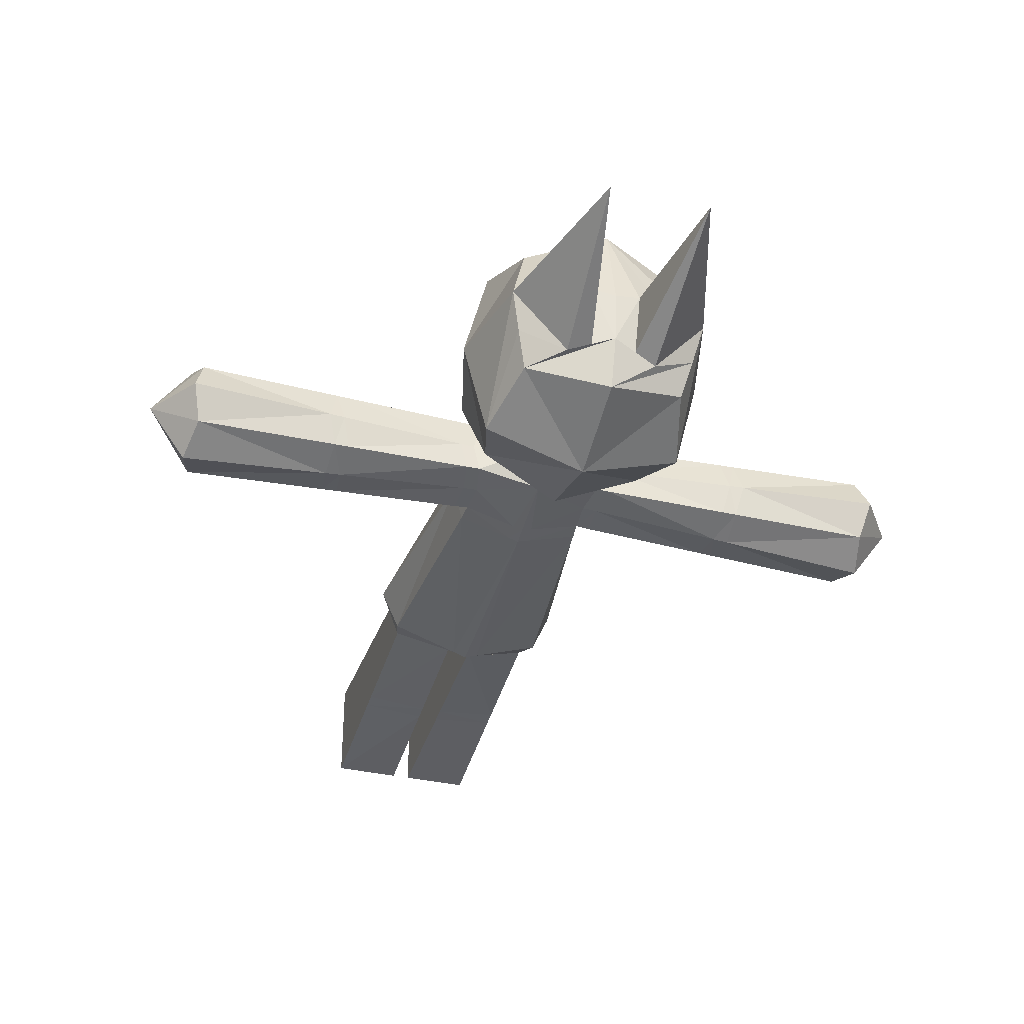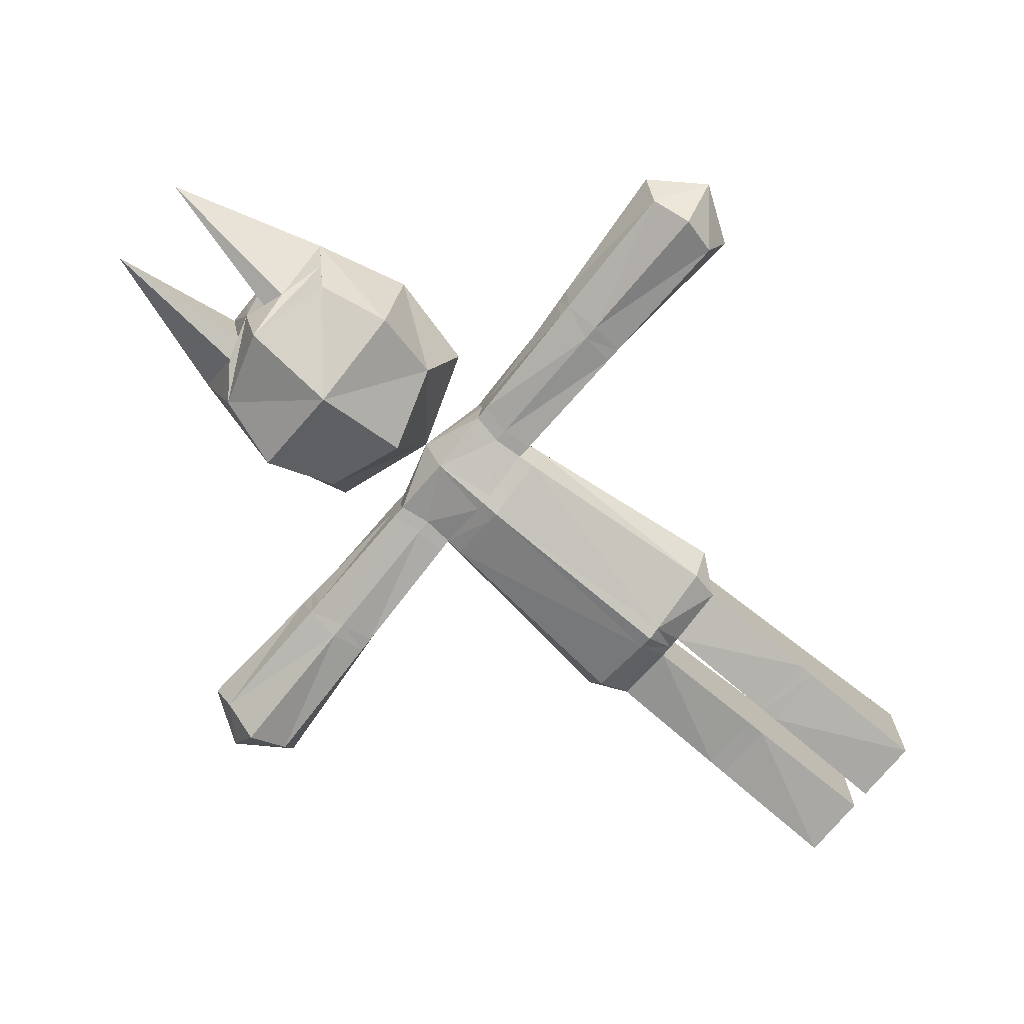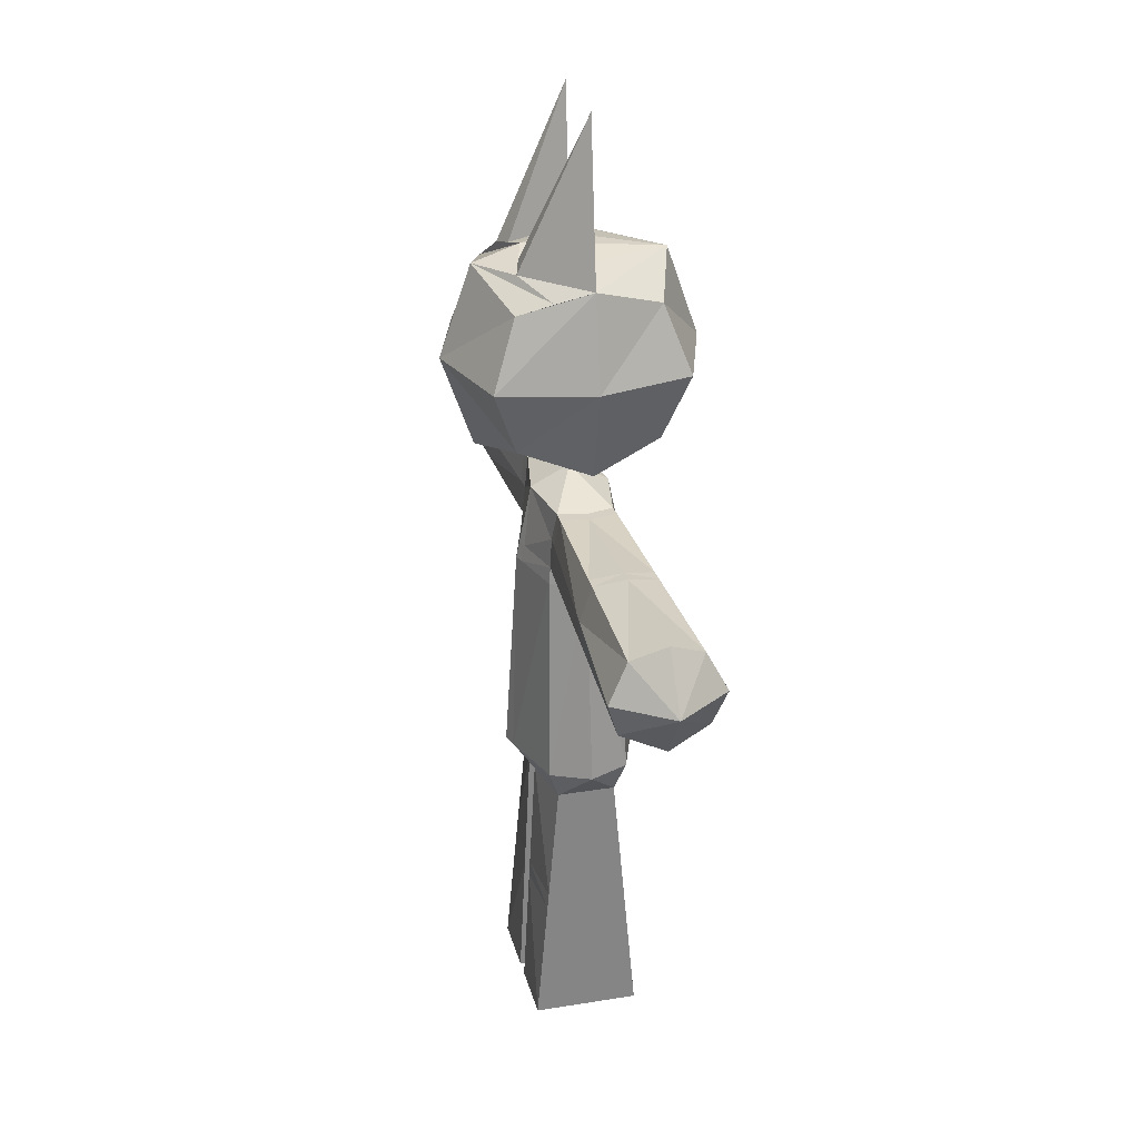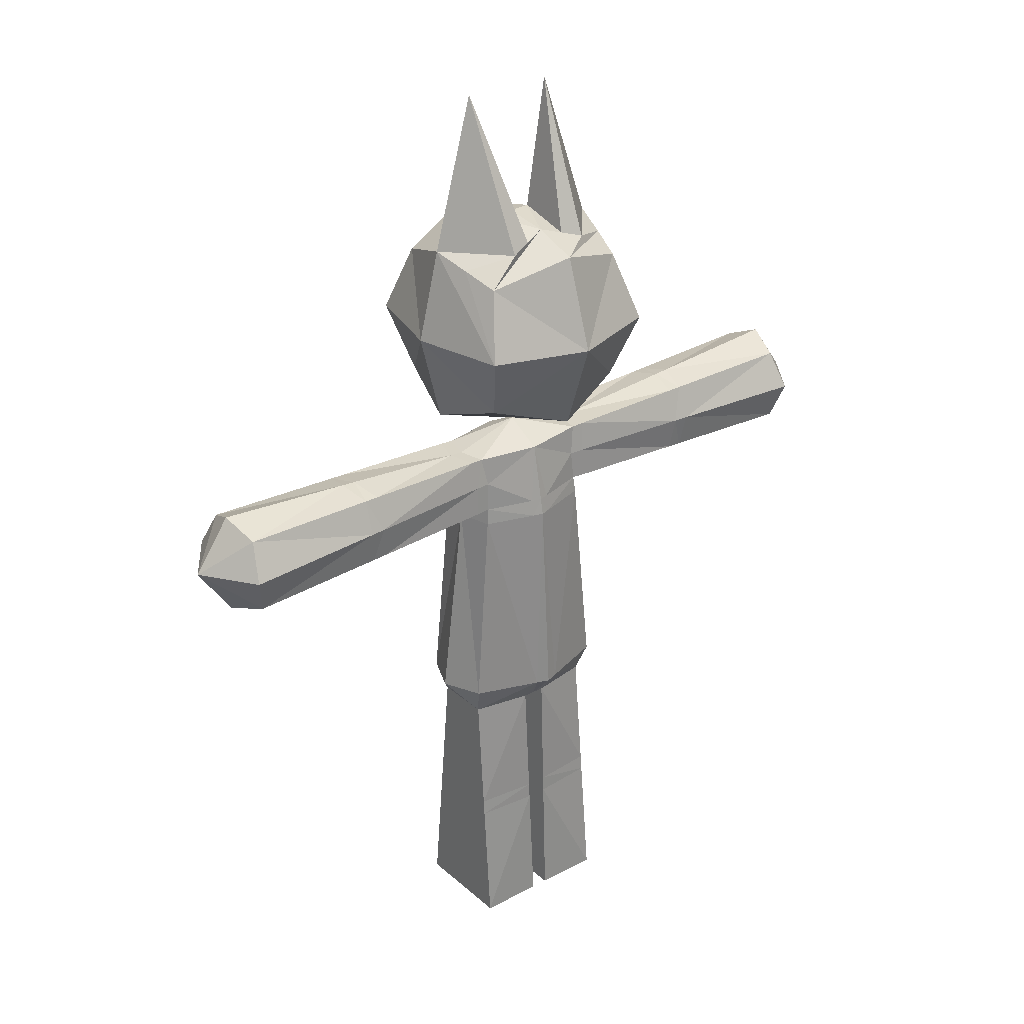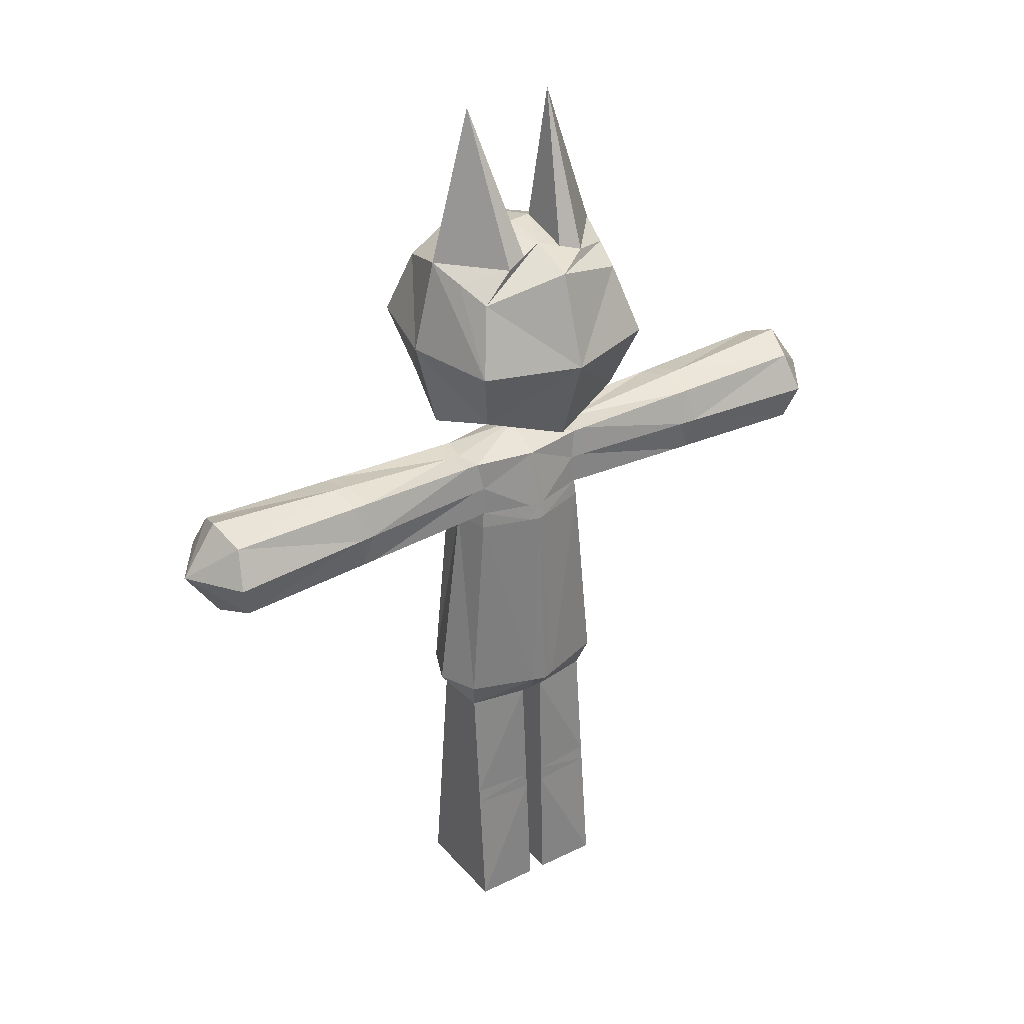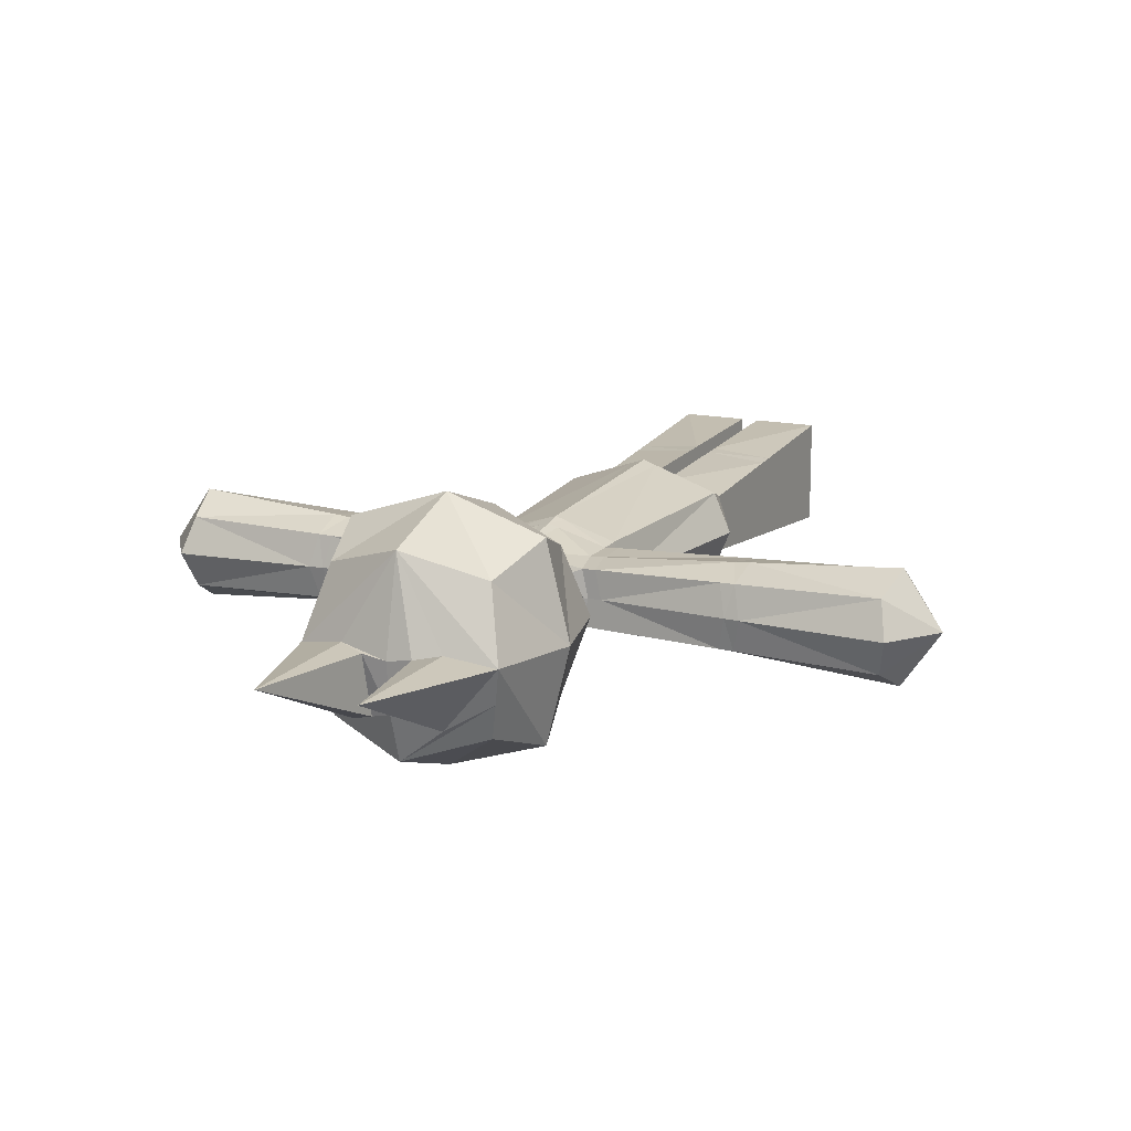
<metadata>
{"format":"obj","ext":"obj","renderer":"f3d","projection":"perspective","resolution":1024,"background":"white","views":[{"elev":-36.6,"azim":163.9,"up":"+Z"},{"elev":-73.4,"azim":-129.4,"up":"+Z"},{"elev":28.9,"azim":-103.7,"up":"+Y"},{"elev":29.4,"azim":141.9,"up":"+Y"},{"elev":33.4,"azim":146.0,"up":"+Y"},{"elev":14.9,"azim":-154.8,"up":"+Z"}]}
</metadata>
<code>
o Cube.001
v -0.4331 1.563 -0.176
v -0.3827 3.486 -0.167
v -0.4331 1.563 0.176
v -0.3827 3.486 0.167
v -0.4331 1.563 0
v -0.4183 3.486 0
v -0.4771 1.747 0.2415
v -0.4771 1.747 -0.2415
v -0.5831 1.747 0
v 0 1.563 0.2413
v 0 3.486 0.2365
v -0 1.563 -0.2413
v -0 3.486 -0.2365
v 0 3.608 0
v -0 1.747 -0.4069
v 0 1.747 0.4069
v -0.4732 3.956 -0.4249
v -0.4732 4.788 -0.4249
v -0.4732 3.956 0.4249
v -0.4732 4.788 0.4249
v 0 3.81 0.5736
v 0 4.934 0.5736
v -0.5833 4.372 0.5736
v -0.5833 3.81 0
v -0.5811 4.931 0.008497
v -0.5833 4.372 -0.5736
v -0 3.81 -0.5736
v -0 4.934 -0.5736
v 0 4.372 0.7648
v -0.7247 4.372 0
v -0 4.372 -0.7648
v 0 5.058 0.01147
v -0.3625 3.126 0.204
v -0.3625 3.126 -0.204
v -0.4132 3.126 0
v -0 3.126 -0.3085
v 0 3.126 0.3085
v -2.148 3.525 -0.2113
v -2.148 3.525 0.2113
v -2.2 3.619 0
v -2.134 3.071 0.2582
v -2.134 3.071 -0.2582
v -2.207 2.977 0
v -0.4443 3.122 0.2084
v -0.4961 3.122 0
v -0.5008 3.489 0
v -0.4644 3.489 0.1706
v -0.4644 3.489 -0.1706
v -0.4443 3.122 -0.2084
v -0.3494 3.306 0.1936
v -0.3494 3.306 -0.1936
v -0.3713 3.024 -0.2145
v -0.3713 3.024 0.2145
v -2.195 3.298 0.331
v -2.195 3.298 -0.331
v -2.424 3.298 0
v -0.4348 3.306 -0.1977
v -0.4348 3.306 0.1977
v -0.5282 4.861 -0.2124
v -0 5.027 -0.2868
v -0.2916 5.861 0.04945
v -0.2641 4.944 -0.3671
v -0.2982 4.998 0.06194
v -0.1475 5.054 0.03358
v -0.1321 4.986 -0.3269
v -0.4263 3.024 0
v -0 3.024 -0.3289
v 0 3.024 0.3289
v -0.07151 1.563 -0.2413
v -0.07877 1.747 0.3796
v -0.07151 1.563 0.2413
v -0.07151 1.563 0
v -0.07877 1.747 -0.3796
v -0.05984 3.126 -0.2912
v -0.05984 3.126 0.2912
v -0.06131 3.024 0.31
v -0.06131 3.024 -0.31
v -0.4505 -0.07493 -0.3209
v -0.4505 -0.07493 0.3209
v -0.4505 -0.07493 0
v -0.05411 -0.07493 -0.3209
v -0.05411 -0.07493 0.3209
v -0.05411 -0.07493 0
v -1.289 3.096 0.2333
v -1.351 3.554 0
v -1.306 3.507 -0.191
v -1.352 3.049 0
v -1.306 3.507 0.191
v -1.289 3.096 -0.2333
v -1.315 3.302 -0.2644
v -1.315 3.302 0.2644
v -1.263 3.057 0
v -1.219 3.506 0.1888
v -1.201 3.099 -0.2307
v -1.201 3.099 0.2307
v -1.262 3.548 0
v -1.219 3.506 -0.1888
v -1.223 3.302 -0.2575
v -1.223 3.302 0.2575
v -0.06364 0.8219 0
v -0.06364 0.8219 -0.2773
v -0.441 0.8219 -0.2415
v -0.441 0.8219 0.2415
v -0.06364 0.8219 0.2773
v -0.441 0.8219 0
v -0.06257 0.7214 0
v -0.4421 0.7214 0.2504
v -0.06257 0.7214 -0.2822
v -0.4421 0.7214 -0.2504
v -0.06257 0.7214 0.2822
v -0.4421 0.7214 0
v 0.4331 1.563 -0.176
v 0.3827 3.486 -0.167
v 0.4331 1.563 0.176
v 0.3827 3.486 0.167
v 0.4331 1.563 -0
v 0.4183 3.486 -0
v 0.4771 1.747 0.2415
v 0.4771 1.747 -0.2415
v 0.5831 1.747 -0
v 0.4732 3.956 -0.4249
v 0.4732 4.788 -0.4249
v 0.4732 3.956 0.4249
v 0.4732 4.788 0.4249
v 0.5833 4.372 0.5736
v 0.5833 3.81 -0
v 0.5811 4.931 0.008497
v 0.5833 4.372 -0.5736
v 0.7247 4.372 -0
v 0.3625 3.126 0.204
v 0.3625 3.126 -0.204
v 0.4132 3.126 -0
v 2.148 3.525 -0.2113
v 2.148 3.525 0.2113
v 2.2 3.619 -0
v 2.134 3.071 0.2582
v 2.134 3.071 -0.2582
v 2.207 2.977 -0
v 0.4443 3.122 0.2084
v 0.4961 3.122 -0
v 0.5008 3.489 -0
v 0.4644 3.489 0.1706
v 0.4644 3.489 -0.1706
v 0.4443 3.122 -0.2084
v 0.3494 3.306 0.1936
v 0.3494 3.306 -0.1936
v 0.3713 3.024 -0.2145
v 0.3713 3.024 0.2145
v 2.195 3.298 0.331
v 2.195 3.298 -0.331
v 2.424 3.298 -0
v 0.4348 3.306 -0.1977
v 0.4348 3.306 0.1977
v 0.5282 4.861 -0.2124
v 0.2916 5.861 0.04945
v 0.2641 4.944 -0.3671
v 0.2982 4.998 0.06194
v 0.1475 5.054 0.03358
v 0.1321 4.986 -0.3269
v 0.4263 3.024 -0
v 0.07151 1.563 -0.2413
v 0.07877 1.747 0.3796
v 0.07151 1.563 0.2413
v 0.07151 1.563 -0
v 0.07877 1.747 -0.3796
v 0.05984 3.126 -0.2912
v 0.05984 3.126 0.2912
v 0.06131 3.024 0.31
v 0.06131 3.024 -0.31
v 0.4505 -0.07493 -0.3209
v 0.4505 -0.07493 0.3209
v 0.4505 -0.07493 -0
v 0.05411 -0.07493 -0.3209
v 0.05411 -0.07493 0.3209
v 0.05411 -0.07493 -0
v 1.289 3.096 0.2333
v 1.351 3.554 -0
v 1.306 3.507 -0.191
v 1.352 3.049 -0
v 1.306 3.507 0.191
v 1.289 3.096 -0.2333
v 1.315 3.302 -0.2644
v 1.315 3.302 0.2644
v 1.263 3.057 -0
v 1.219 3.506 0.1888
v 1.201 3.099 -0.2307
v 1.201 3.099 0.2307
v 1.262 3.548 -0
v 1.219 3.506 -0.1888
v 1.223 3.302 -0.2575
v 1.223 3.302 0.2575
v 0.06364 0.8219 -0
v 0.06364 0.8219 -0.2773
v 0.441 0.8219 -0.2415
v 0.441 0.8219 0.2415
v 0.06364 0.8219 0.2773
v 0.441 0.8219 -0
v 0.06257 0.7214 -0
v 0.4421 0.7214 0.2504
v 0.06257 0.7214 -0.2822
v 0.4421 0.7214 -0.2504
v 0.06257 0.7214 0.2822
v 0.4421 0.7214 -0
f 70 53 7
f 85 39 88
f 108 78 109
f 108 83 81
f 87 41 43
f 3 9 5
f 9 1 5
f 70 3 71
f 73 12 69
f 4 14 6
f 14 2 6
f 11 50 75
f 20 29 22
f 30 17 24
f 25 18 26
f 18 31 26
f 14 17 27
f 62 28 59
f 77 36 67
f 33 66 53
f 66 34 52
f 76 33 53
f 56 38 55
f 39 56 54
f 85 38 40
f 91 39 54
f 87 42 89
f 90 42 55
f 34 33 35
f 34 57 51
f 35 49 34
f 4 58 50
f 6 48 46
f 35 44 45
f 6 47 4
f 33 58 44
f 2 57 48
f 90 38 86
f 91 41 84
f 41 56 43
f 56 42 43
f 7 66 9
f 66 8 9
f 64 60 65
f 25 62 59
f 25 63 61
f 31 17 26
f 29 19 21
f 19 14 21
f 22 64 63
f 20 30 23
f 19 30 24
f 61 65 62
f 63 64 61
f 51 13 74
f 73 67 15
f 52 73 8
f 37 76 68
f 34 77 52
f 1 73 69
f 10 70 71
f 68 70 16
f 69 10 71
f 110 79 82
f 109 80 111
f 110 83 106
f 107 80 79
f 80 83 79
f 99 84 95
f 98 86 97
f 98 89 90
f 92 89 94
f 99 88 91
f 96 86 85
f 92 84 87
f 96 88 93
f 46 93 47
f 45 95 92
f 46 97 96
f 47 99 58
f 45 94 49
f 57 94 98
f 48 98 97
f 58 95 44
f 3 105 103
f 71 100 72
f 1 105 5
f 71 103 104
f 69 100 101
f 69 102 1
f 103 111 107
f 104 106 100
f 102 111 105
f 104 107 110
f 101 106 108
f 101 109 102
f 162 148 168
f 134 177 180
f 170 200 201
f 200 175 198
f 179 136 176
f 114 120 118
f 112 120 116
f 114 162 163
f 12 165 161
f 115 14 11
f 113 14 117
f 167 145 11
f 124 29 125
f 121 129 126
f 128 154 127
f 122 31 28
f 14 121 126
f 122 60 159
f 169 36 166
f 160 130 148
f 160 131 132
f 168 130 167
f 151 133 135
f 151 134 149
f 177 133 178
f 183 134 180
f 137 179 181
f 182 137 181
f 131 132 130
f 152 131 146
f 144 132 131
f 153 115 145
f 117 143 113
f 132 139 130
f 142 117 115
f 130 153 145
f 113 152 146
f 133 182 178
f 136 183 176
f 136 151 149
f 137 151 138
f 118 160 148
f 119 160 120
f 158 60 32
f 127 156 155
f 127 155 157
f 121 31 128
f 123 29 21
f 123 14 126
f 157 32 22
f 129 124 125
f 123 129 125
f 155 159 158
f 157 155 158
f 166 13 146
f 165 67 169
f 165 147 119
f 168 37 68
f 169 131 147
f 112 165 119
f 10 162 16
f 162 68 16
f 163 12 161
f 202 171 199
f 172 201 203
f 175 202 198
f 199 172 203
f 172 175 170
f 176 191 187
f 178 190 189
f 190 181 186
f 181 184 186
f 191 180 185
f 188 178 189
f 184 176 187
f 180 188 185
f 185 141 142
f 140 187 139
f 141 189 143
f 191 142 153
f 186 140 144
f 152 186 144
f 143 190 152
f 187 153 139
f 114 197 116
f 192 163 164
f 197 112 116
f 163 195 114
f 161 192 164
f 194 161 112
f 195 203 197
f 198 196 192
f 203 194 197
f 196 199 195
f 193 198 192
f 201 193 194
f 70 76 53
f 85 40 39
f 108 81 78
f 108 106 83
f 87 84 41
f 3 7 9
f 9 8 1
f 70 7 3
f 73 15 12
f 4 11 14
f 14 13 2
f 75 37 11
f 11 4 50
f 50 33 75
f 20 23 29
f 30 26 17
f 26 30 25
f 25 59 18
f 18 28 31
f 14 24 17
f 65 60 28
f 28 18 59
f 62 65 28
f 77 74 36
f 33 35 66
f 66 35 34
f 76 75 33
f 56 40 38
f 39 40 56
f 85 86 38
f 91 88 39
f 87 43 42
f 90 89 42
f 34 49 57
f 35 45 49
f 4 47 58
f 6 2 48
f 35 33 44
f 6 46 47
f 33 50 58
f 2 51 57
f 90 55 38
f 91 54 41
f 41 54 56
f 56 55 42
f 7 53 66
f 66 52 8
f 64 32 60
f 25 61 62
f 31 27 17
f 29 23 19
f 19 24 14
f 25 20 22
f 22 32 64
f 63 25 22
f 20 25 30
f 19 23 30
f 61 64 65
f 74 34 51
f 51 2 13
f 13 36 74
f 73 77 67
f 52 77 73
f 37 75 76
f 34 74 77
f 1 8 73
f 10 16 70
f 68 76 70
f 71 72 69
f 69 12 10
f 110 107 79
f 109 78 80
f 110 82 83
f 107 111 80
f 80 78 81
f 83 82 79
f 80 81 83
f 99 91 84
f 98 90 86
f 98 94 89
f 92 87 89
f 99 93 88
f 96 97 86
f 92 95 84
f 96 85 88
f 46 96 93
f 45 44 95
f 46 48 97
f 47 93 99
f 45 92 94
f 57 49 94
f 48 57 98
f 58 99 95
f 3 5 105
f 71 104 100
f 1 102 105
f 71 3 103
f 69 72 100
f 69 101 102
f 103 105 111
f 104 110 106
f 102 109 111
f 104 103 107
f 101 100 106
f 101 108 109
f 162 118 148
f 134 135 177
f 170 173 200
f 200 173 175
f 179 138 136
f 114 116 120
f 112 119 120
f 114 118 162
f 12 15 165
f 115 117 14
f 113 13 14
f 11 37 167
f 167 130 145
f 145 115 11
f 124 22 29
f 121 128 129
f 127 129 128
f 128 122 154
f 122 128 31
f 14 27 121
f 156 154 122
f 122 28 60
f 159 156 122
f 169 67 36
f 160 132 130
f 160 147 131
f 168 148 130
f 151 150 133
f 151 135 134
f 177 135 133
f 183 149 134
f 137 138 179
f 182 150 137
f 152 144 131
f 144 140 132
f 153 142 115
f 117 141 143
f 132 140 139
f 142 141 117
f 130 139 153
f 113 143 152
f 133 150 182
f 136 149 183
f 136 138 151
f 137 150 151
f 118 120 160
f 119 147 160
f 158 159 60
f 127 154 156
f 121 27 31
f 123 125 29
f 123 21 14
f 22 124 127
f 157 158 32
f 22 127 157
f 129 127 124
f 123 126 129
f 155 156 159
f 146 131 166
f 166 36 13
f 13 113 146
f 165 15 67
f 165 169 147
f 168 167 37
f 169 166 131
f 112 161 165
f 10 163 162
f 162 168 68
f 161 164 163
f 163 10 12
f 202 174 171
f 172 170 201
f 175 174 202
f 199 171 172
f 172 171 174
f 175 173 170
f 172 174 175
f 176 183 191
f 178 182 190
f 190 182 181
f 181 179 184
f 191 183 180
f 188 177 178
f 184 179 176
f 180 177 188
f 185 188 141
f 140 184 187
f 141 188 189
f 191 185 142
f 186 184 140
f 152 190 186
f 143 189 190
f 187 191 153
f 114 195 197
f 192 196 163
f 197 194 112
f 163 196 195
f 161 193 192
f 194 193 161
f 195 199 203
f 198 202 196
f 203 201 194
f 196 202 199
f 193 200 198
f 201 200 193

</code>
